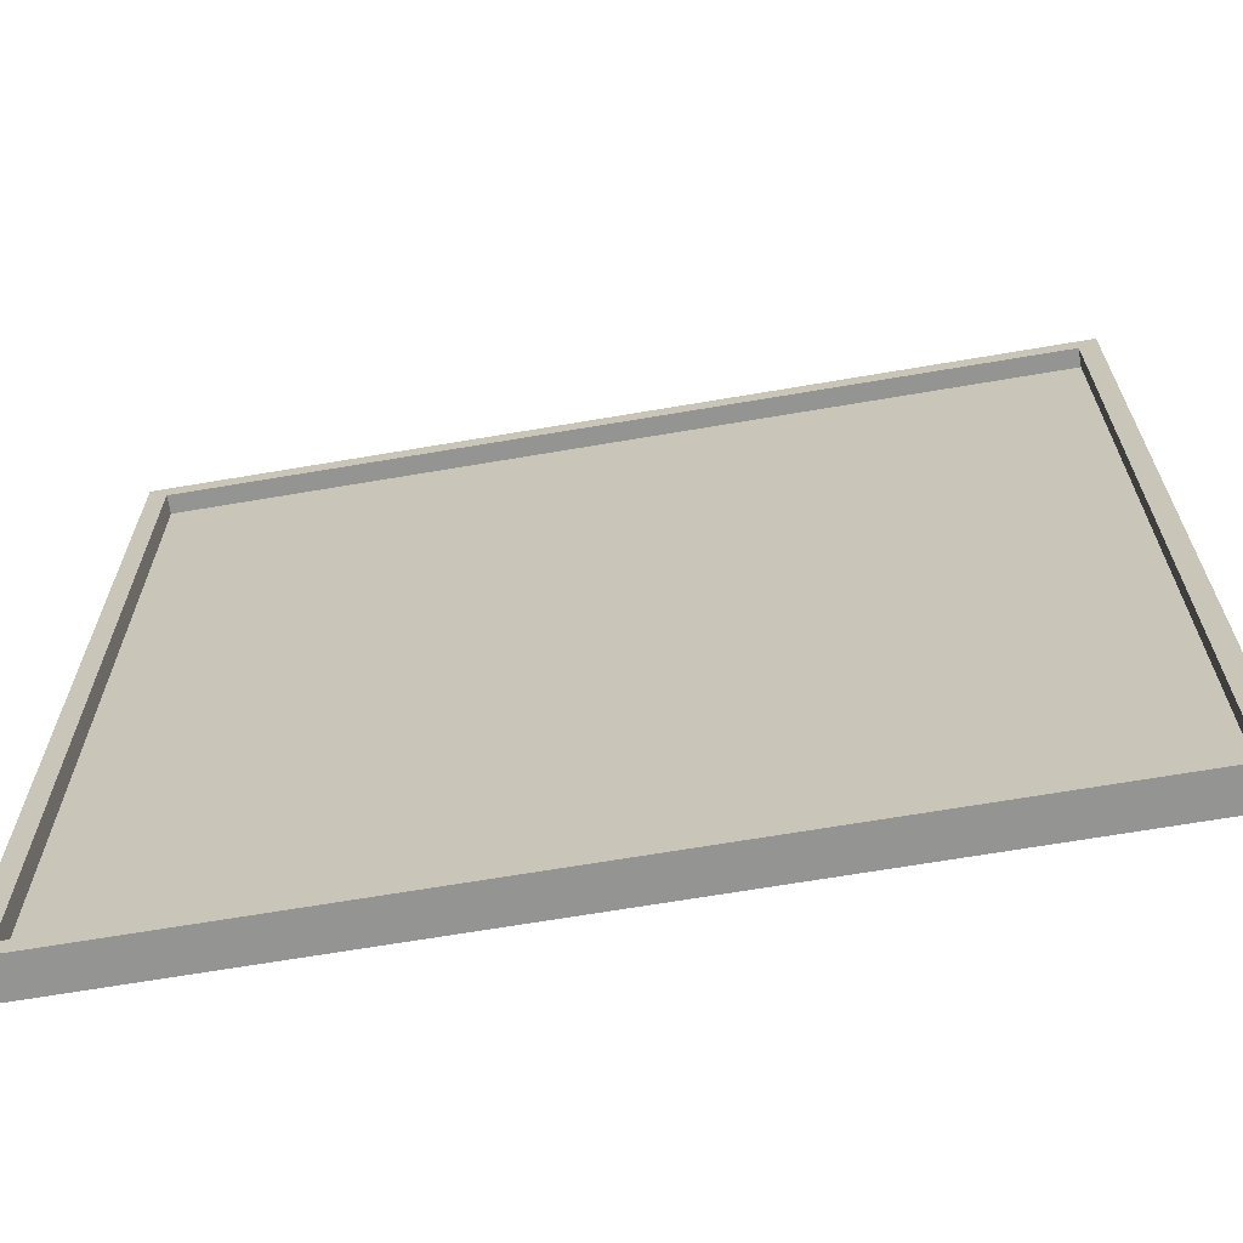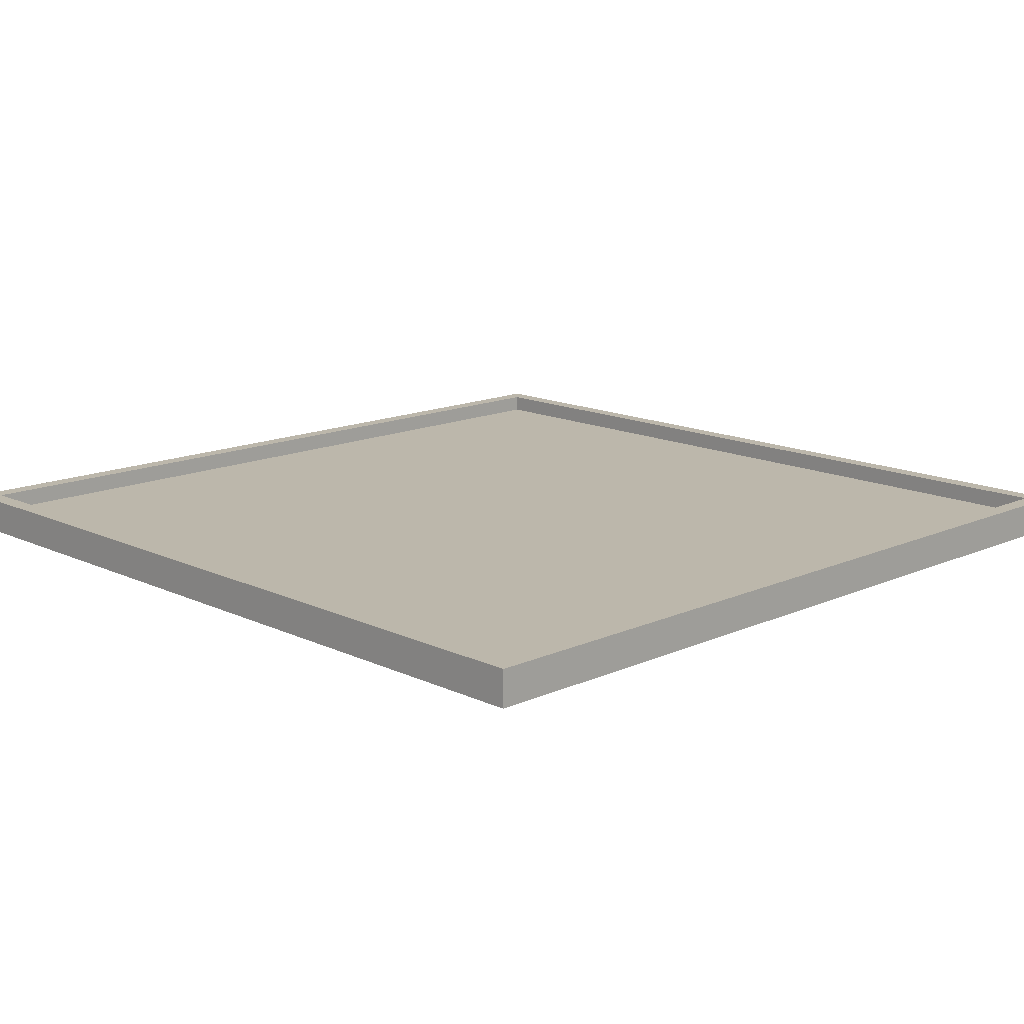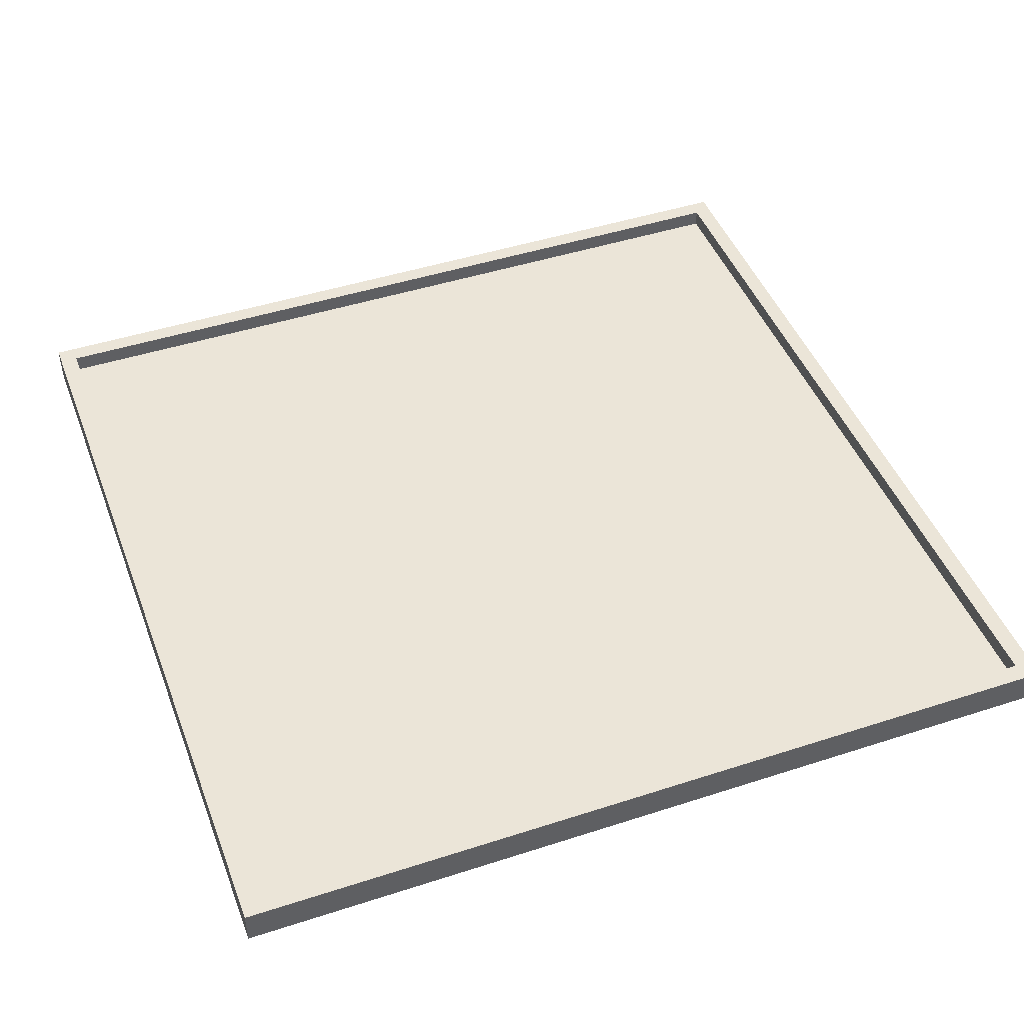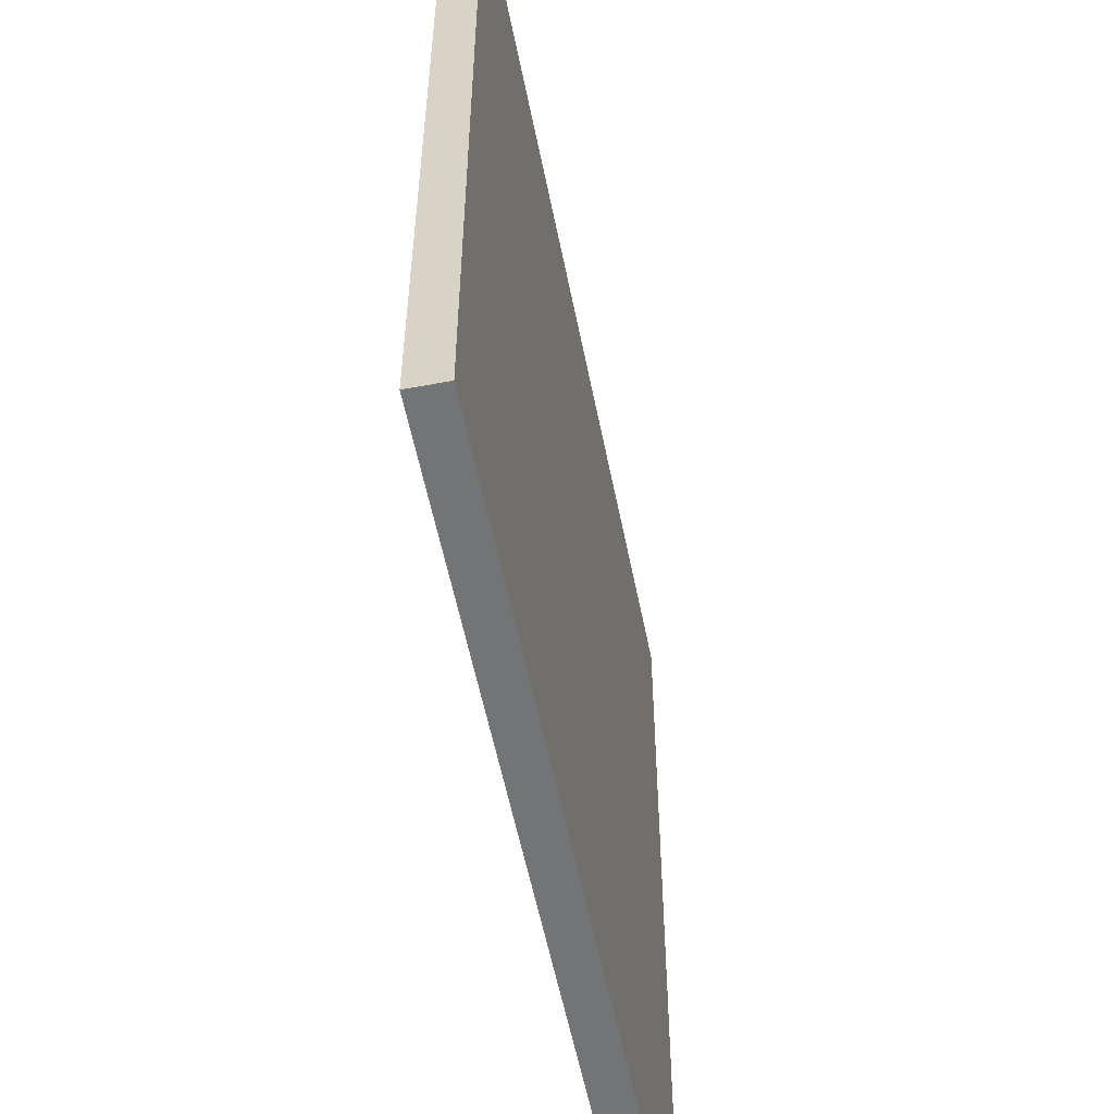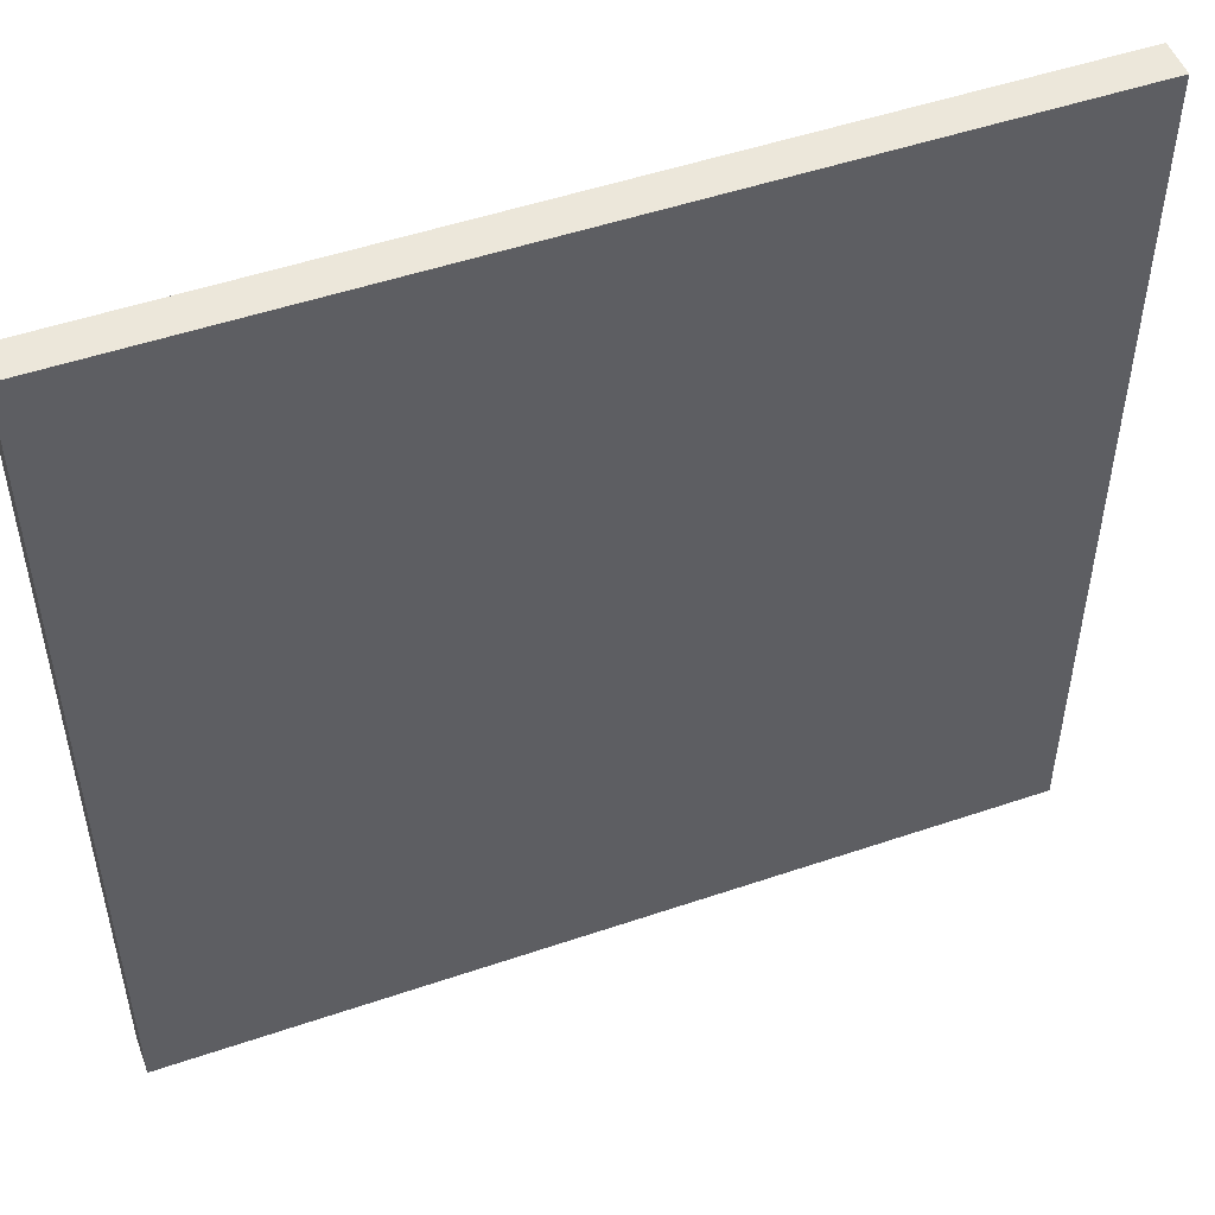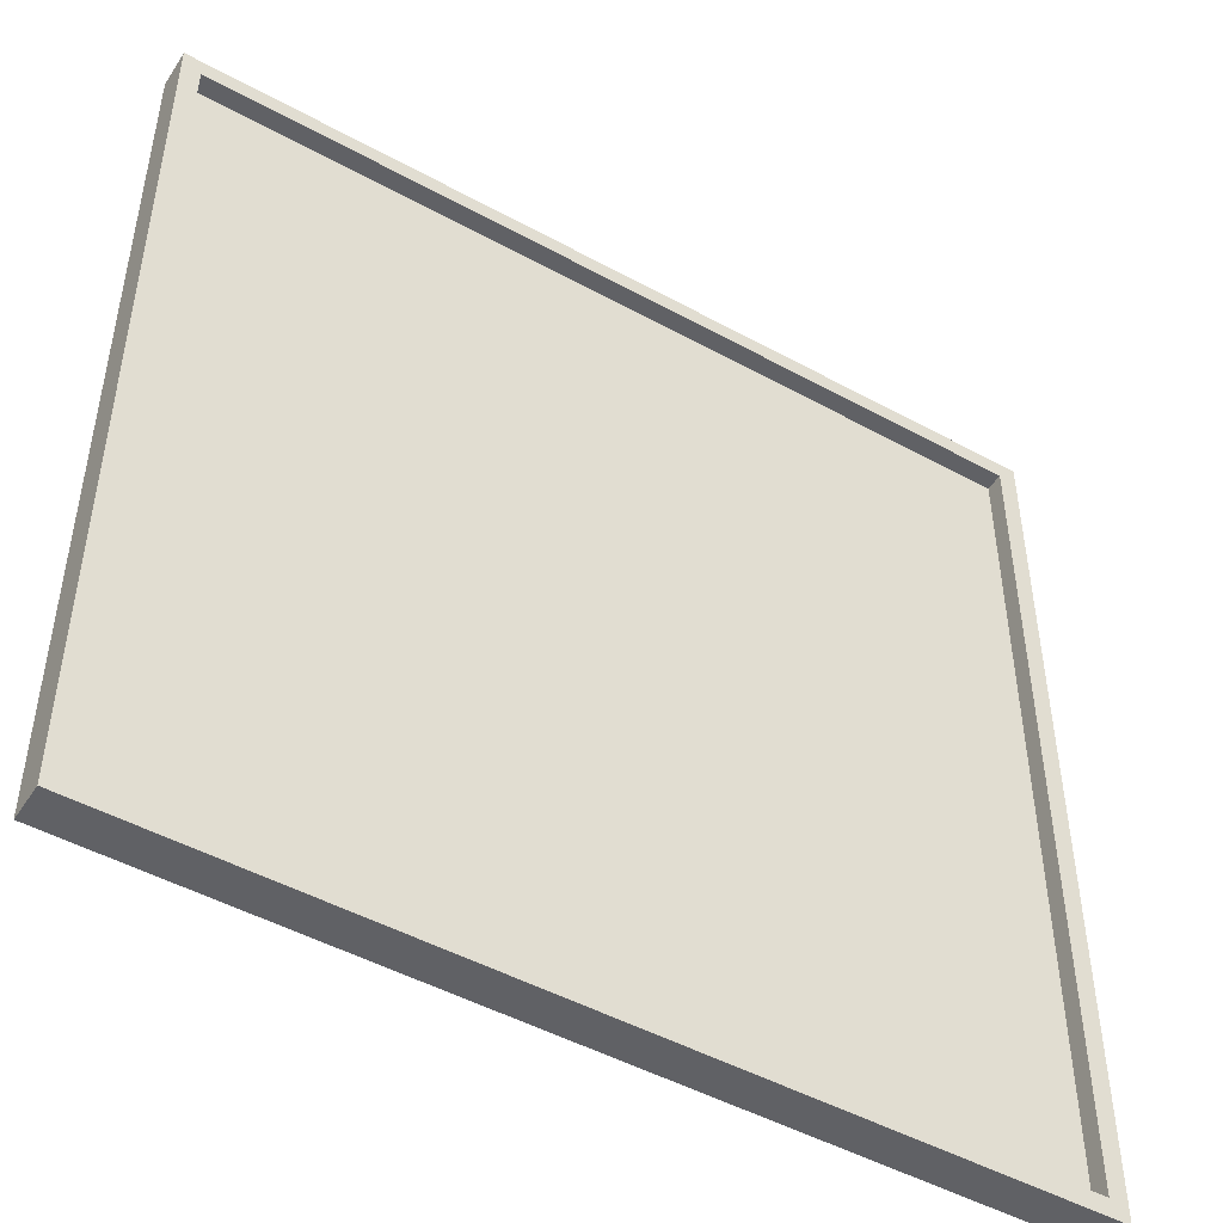
<metadata>
{"format":"obj","ext":"obj","renderer":"f3d","projection":"perspective","resolution":1024,"background":"white","views":[{"elev":-67.0,"azim":-170.3,"up":"+Z"},{"elev":14.4,"azim":45.7,"up":"+Y"},{"elev":45.9,"azim":69.6,"up":"+Y"},{"elev":-56.1,"azim":-78.8,"up":"+Z"},{"elev":50.7,"azim":-20.4,"up":"+Z"},{"elev":-48.1,"azim":148.4,"up":"+Z"}]}
</metadata>
<code>
o
v -26.4 0 -36
v -26.4 0 -40.8
v -26.4 0.1 -36
v -26.4 0.1 -40.8
v -26.4 0.2 -36
v -26.4 0.2 -40.8
v -21.7 0.1 -36.1
v -21.7 0.1 -40.7
v -21.7 0.2 -36.1
v -21.7 0.2 -40.7
v -26.3 0.1 -36.1
v -26.3 0.1 -40.7
v -26.3 0.2 -36.1
v -26.3 0.2 -40.7
v -21.6 0 -36
v -21.6 0 -40.8
v -21.6 0.1 -36
v -21.6 0.1 -40.8
v -21.6 0.2 -36
v -21.6 0.2 -40.8
v -26.4 0 -36
v -26.4 0.1 -36
v -26.4 0.2 -36
v -21.6 0 -36
v -21.6 0.1 -36
v -21.6 0.2 -36
v -26.3 0.1 -40.7
v -26.3 0.2 -40.7
v -21.7 0.1 -40.7
v -21.7 0.2 -40.7
v -26.3 0.1 -36.1
v -26.3 0.2 -36.1
v -21.7 0.1 -36.1
v -21.7 0.2 -36.1
v -26.4 0 -40.8
v -26.4 0.1 -40.8
v -26.4 0.2 -40.8
v -21.6 0 -40.8
v -21.6 0.1 -40.8
v -21.6 0.2 -40.8
v -26.4 0 -36
v -21.6 0 -36
v -26.3 0 -36.1
v -21.7 0 -36.1
v -26.3 0 -40.7
v -21.7 0 -40.7
v -26.4 0 -40.8
v -21.6 0 -40.8
v -26.3 0.1 -36.1
v -21.7 0.1 -36.1
v -26.3 0.1 -40.7
v -21.7 0.1 -40.7
v -26.4 0.2 -36
v -21.6 0.2 -36
v -26.3 0.2 -36.1
v -21.7 0.2 -36.1
v -26.3 0.2 -40.7
v -21.7 0.2 -40.7
v -26.4 0.2 -40.8
v -21.6 0.2 -40.8
f 3 2 1
f 4 2 3
f 5 4 3
f 6 4 5
f 9 8 7
f 10 8 9
f 11 12 13
f 13 12 14
f 15 16 17
f 17 16 18
f 17 18 19
f 19 18 20
f 24 22 21
f 25 23 22
f 25 22 24
f 26 23 25
f 29 28 27
f 30 28 29
f 31 32 33
f 33 32 34
f 35 36 38
f 36 37 39
f 38 36 39
f 39 37 40
f 43 42 41
f 44 42 43
f 45 43 41
f 45 44 43
f 46 42 44
f 46 44 45
f 47 45 41
f 47 46 45
f 48 42 46
f 48 46 47
f 49 50 51
f 51 50 52
f 53 54 55
f 55 54 56
f 53 55 57
f 56 54 58
f 53 57 59
f 57 58 59
f 58 54 60
f 59 58 60

</code>
